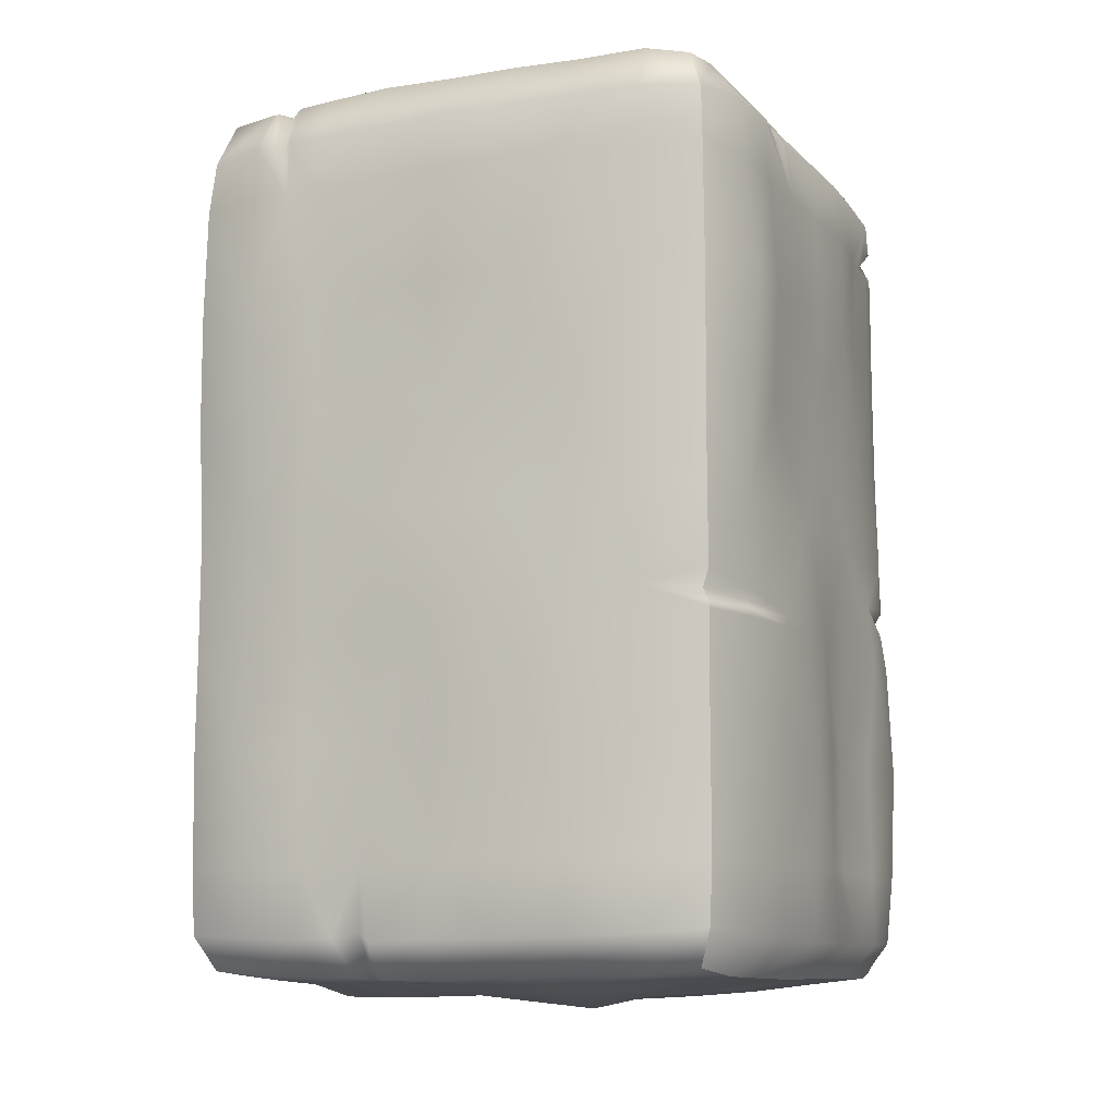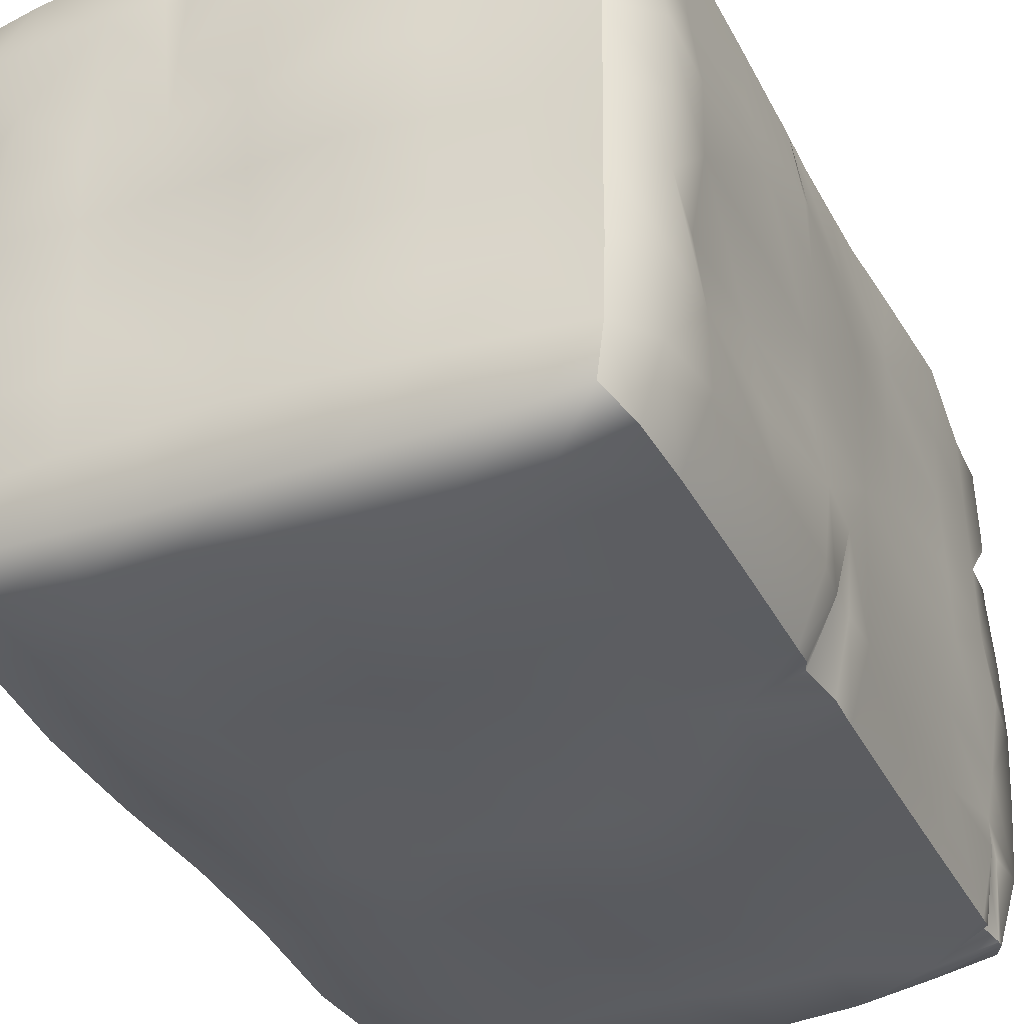
<metadata>
{"format":"obj","ext":"obj","renderer":"f3d","projection":"perspective","resolution":1024,"background":"white","views":[{"elev":-10.7,"azim":-155.8,"up":"+Z"},{"elev":-35.3,"azim":-155.8,"up":"+Y"}]}
</metadata>
<code>
g default
v -1251 -1251 2142
v 1257 -1257 2146
v -1235 1235 2132
v 1254 1254 2144
v -1244 1244 -2138
v 1247 1247 -2140
v -1248 -1248 -2141
v 1255 -1255 -2145
v -0.000122 -0 2245
v -0.000122 -1309 2178
v 1371 -0 2216
v -0.000122 1309 2178
v -1260 -0 2148
v -0.000122 1521 -0.000488
v 1341 1341 0.000488
v -0.000122 1318 -2184
v -1330 1330 0.000488
v -0.000122 -1.5e-05 -2252
v 1303 -0 -2174
v -0.000122 -1316 -2182
v -1307 -1.5e-05 -2177
v -0.000122 -1515 -0.000488
v 1342 -1342 0.000488
v -1341 -1341 0.000488
v 1485 -0 -0.000488
v -1474 8e-06 -0.000488
v -683 -683 2225
v -1257 -683 2146
v -683 -1292 2167
v -0.000122 -683 2232
v -683 -0 2202
v -683 1449 1107
v -1335 1335 1107
v -683 1294 2169
v -0.000122 1487 1107
v -683 1448 -0.000488
v -683 683 -2240
v -1307 683 -2177
v -683 1291 -2167
v -0.000122 683 -2228
v -683 -0 -2229
v -683 -1450 -1107
v -1340 -1340 -1107
v -683 -1296 -2170
v -0.000122 -1483 -1107
v -683 -1501 0.000488
v 1440 -683 1107
v 1313 -683 2181
v 1374 -1374 1107
v 1472 -683 -0.000488
v 1474 8e-06 1107
v -1446 -683 -1107
v -1299 -683 -2172
v -1451 -683 0.000488
v -1475 6.1e-05 -1107
v 683 -683 2204
v 683 -1301 2173
v 683 -0 2235
v 683 683 2216
v 1330 683 2191
v 683 1302 2174
v -0.000122 683 2213
v -683 683 2249
v -1263 683 2150
v 683 1491 1107
v 1359 1359 1107
v 683 1475 -0.000488
v 683 1483 -1107
v 1345 1345 -1107
v 683 1303 -2174
v -0.000122 1476 -1107
v -683 1429 -1107
v -1332 1332 -1107
v 683 683 -2211
v 1276 683 -2157
v 683 -0 -2242
v 683 -683 -2234
v 1304 -683 -2175
v 683 -1306 -2176
v -0.000122 -683 -2213
v -683 -683 -2225
v 683 -1485 -1107
v 1350 -1350 -1107
v 683 -1481 -0.000488
v 683 -1450 1107
v 0.000366 -1461 1107
v -683 -1413 1107
v -1331 -1331 1107
v 1455 -683 -1107
v 1465 -1.5e-05 -1107
v 1466 683 -1107
v 1429 683 -0.000488
v 1464 683 1107
v -1421 -683 1107
v -1467 3.1e-05 1107
v -1469 683 1107
v -1451 683 0.000488
v -1457 683 -1107
v -1025 -341.5 2196
v -1025 -0 2164
v -1265 -341.5 2151
v -1025 -683 2172
v -683 -341.5 2240
v -1025 1405 553.3
v -1025 1422 -0.000488
v -1334 1334 553.3
v -1025 1401 1107
v -683 1420 553.3
v -1025 341.5 -2205
v -1025 -0 -2187
v -1312 341.5 -2180
v -1025 683 -2180
v -683 341.5 -2249
v -1025 -1396 -553.3
v -1025 -1422 -0.000488
v -1336 -1336 -553.3
v -1025 -1399 -1107
v -683 -1416 -553.3
v 1399 -341.5 1660
v 1466 8e-06 1660
v 1336 -341.5 2194
v 1423 -683 1660
v 1409 -341.5 1107
v -1414 -341.5 -1660
v -1471 5.3e-05 -1660
v -1299 -341.5 -2172
v -1455 -683 -1660
v -1410 -341.5 -1107
v 341.5 -1025 2185
v -0.000122 -1025 2205
v 341.5 -1326 2189
v 683 -1025 2189
v 341.5 -683 2219
v 1025 341.5 2246
v 1025 -0 2257
v 1356 341.5 2207
v 1025 683 2231
v 683 341.5 2177
v -341.5 1025 2244
v -0.000122 1025 2264
v -341.5 1307 2177
v -683 1025 2219
v -341.5 683 2250
v 341.5 1437 1660
v -0.000122 1442 1660
v 341.5 1319 2184
v 683 1431 1660
v 341.5 1475 1107
v 1025 1427 -553.3
v 1025 1427 -0.000488
v 1341 1341 -553.3
v 1025 1491 -1107
v 683 1428 -553.3
v -341.5 1436 -1660
v 0.000366 1408 -1660
v -341.5 1302 -2174
v -683 1434 -1660
v -341.5 1482 -1107
v 341.5 1025 -2187
v -0.000122 1025 -2203
v 318.1 1326 -2185
v 683 1025 -2195
v 341.5 683 -2216
v 1025 -341.5 -2245
v 1025 -0 -2265
v 1300 -341.5 -2173
v 1025 -683 -2225
v 683 -341.5 -2192
v -341.5 -1025 -2257
v -0.000122 -1025 -2273
v -341.5 -1313 -2180
v -683 -1025 -2233
v -341.5 -683 -2242
v 341.5 -1426 -1660
v -0.000122 -1429 -1660
v 341.5 -1331 -2192
v 683 -1420 -1660
v 341.5 -1471 -1107
v 1025 -1447 553.3
v 1025 -1435 0.000488
v 1349 -1349 553.3
v 1025 -1476 1107
v 683 -1447 553.3
v -341.5 -1444 1660
v -0.000122 -1420 1660
v -341.5 -1299 2172
v -683 -1436 1660
v -341.5 -1448 1107
v 1459 -1025 -553.3
v 1443 -1025 0.000488
v 1352 -1352 -553.3
v 1483 -1025 -1107
v 1424 -683 -553.3
v 1452 341.5 -1660
v 1413 -8e-06 -1660
v 1287 341.5 -2164
v 1432 683 -1660
v 1526 341.5 -1107
v 1440 1025 553.3
v 1419 1025 -0.000488
v 1357 1357 553.3
v 1431 1025 1107
v 1485 683 553.3
v -1400 -1025 553.3
v -1434 -1025 0.000488
v -1333 -1333 553.3
v -1397 -1025 1107
v -1439 -683 553.3
v -1438 341.5 1660
v -1445 8e-06 1660
v -1266 341.5 2151
v -1430 683 1660
v -1459 341.5 1107
v -1434 1025 -553.3
v -1418 1025 -0.000488
v -1334 1334 -553.3
v -1438 1025 -1107
v -1481 683 -553.3
v -1025 -1025 2174
v -1266 -1025 2152
v -1025 -1283 2162
v -683 -1025 2204
v -341.5 -1025 2214
v -341.5 -683 2263
v -341.5 -341.5 2328
v -0.000122 -341.5 2289
v -341.5 -8e-06 2235
v -1025 1393 1660
v -1327 1327 1660
v -1025 1292 2167
v -683 1419 1660
v -341.5 1463 1660
v -341.5 1503 1107
v -341.5 1423 553.3
v -0.000122 1415 553.3
v -341.5 1491 0.000488
v -1025 1025 -2182
v -1300 1025 -2172
v -1025 1285 -2163
v -683 1025 -2195
v -341.5 1025 -2206
v -341.5 683 -2246
v -341.5 341.5 -2317
v -0.000122 341.5 -2282
v -341.5 -2.3e-05 -2270
v -1025 -1379 -1660
v -1335 -1335 -1660
v -1025 -1285 -2163
v -683 -1439 -1660
v -341.5 -1456 -1660
v -341.5 -1526 -1107
v -341.5 -1414 -553.3
v -0.000122 -1397 -553.3
v -341.5 -1514 0.000488
v 1460 -1025 1660
v 1296 -1025 2170
v 1355 -1355 1660
v 1508 -1025 1107
v 1482 -1025 553.3
v 1462 -683 553.3
v 1441 -341.5 553.3
v 1471 -341.5 0.000488
v 1471 -0 553.3
v -1461 -1025 -1660
v -1288 -1025 -2165
v -1486 -1025 -1107
v -1460 -1025 -553.3
v -1494 -683 -553.3
v -1436 -341.5 -553.3
v -1467 -341.5 -0.000488
v -1457 1.5e-05 -553.3
v 1025 -1025 2183
v 1025 -1281 2161
v 1025 -683 2209
v 1025 -341.5 2258
v 683 -341.5 2253
v 341.5 -341.5 2248
v 341.5 -0 2234
v 1025 1025 2189
v 1276 1025 2158
v 1025 1281 2161
v 683 1025 2231
v 341.5 1025 2244
v 341.5 683 2214
v 341.5 341.5 2179
v -0.000122 341.5 2181
v -1025 1025 2184
v -1262 1025 2149
v -1025 683 2182
v -1025 341.5 2172
v -683 341.5 2195
v -341.5 341.5 2194
v 1025 1424 1660
v 1348 1348 1660
v 1025 1494 1107
v 1025 1468 553.3
v 683 1407 553.3
v 341.5 1413 553.3
v 341.5 1504 -0.000488
v 1025 1457 -1660
v 1339 1339 -1660
v 1025 1278 -2159
v 683 1424 -1660
v 341.5 1422 -1660
v 341.5 1470 -1107
v 341.5 1449 -553.3
v -0.000122 1456 -553.3
v -1025 1400 -1660
v -1335 1335 -1660
v -1025 1399 -1107
v -1025 1397 -553.3
v -683 1435 -553.3
v -341.5 1480 -553.3
v 1025 1025 -2183
v 1269 1025 -2154
v 1025 683 -2199
v 1025 341.5 -2258
v 683 341.5 -2264
v 341.5 341.5 -2246
v 341.5 -8e-06 -2250
v 1025 -1025 -2192
v 1279 -1025 -2159
v 1025 -1287 -2164
v 683 -1025 -2233
v 341.5 -1025 -2250
v 341.5 -683 -2221
v 341.5 -341.5 -2190
v -0.000122 -341.5 -2190
v -1025 -1025 -2194
v -1025 -683 -2183
v -1025 -341.5 -2176
v -683 -341.5 -2201
v -341.5 -341.5 -2202
v 1025 -1415 -1660
v 1320 -1320 -1660
v 1025 -1488 -1107
v 1025 -1459 -553.3
v 683 -1398 -553.3
v 341.5 -1399 -553.3
v 341.5 -1486 0.000488
v 1025 -1451 1660
v 683 -1424 1660
v 341.5 -1424 1660
v 341.5 -1450 1107
v 341.5 -1459 553.3
v -0.000122 -1499 553.3
v -1025 -1391 1660
v -1332 -1332 1660
v -1025 -1385 1107
v -1025 -1403 553.3
v -683 -1456 553.3
v -341.5 -1528 553.3
v 1445 -1025 -1660
v 1471 -683 -1660
v 1412 -341.5 -1660
v 1406 -341.5 -1107
v 1395 -341.5 -553.3
v 1460 -8e-06 -553.3
v 1418 1025 -1660
v 1425 1025 -1107
v 1396 1025 -553.3
v 1433 683 -553.3
v 1456 341.5 -553.3
v 1497 341.5 0.000488
v 1401 1025 1660
v 1434 683 1660
v 1463 341.5 1660
v 1526 341.5 1107
v 1485 341.5 553.3
v -1397 -1025 1660
v -1430 -683 1660
v -1477 -341.5 1660
v -1474 -341.5 1107
v -1444 -341.5 553.3
v -1414 1.5e-05 553.3
v -1426 1025 1660
v -1487 1025 1107
v -1458 1025 553.3
v -1437 683 553.3
v -1425 341.5 553.3
v -1481 341.5 -0.000488
v -1418 1025 -1660
v -1433 683 -1660
v -1478 341.5 -1660
v -1513 341.5 -1107
v -1491 341.5 -553.3
v -1023 1393 -431.8
v -1287 1284 -449.6
v -1399 1017 -477.2
v -1479 683.1 -501.7
v -1428 1026 -428.7
v -1335 1333 -365.5
v -1332 1332 -523.1
v -1429 1024 -519.1
v -1319 1320 1928
v -1034 1400 1943
v -687.1 1418 1946
v -343 1429 1948
v 0.5126 1434 1951
v 342.1 1412 1948
v 685.2 1415 1946
v 1032 1408 1942
v 1325 1324 1928
v 1410 1035 1942
v 1426 688.3 1952
v 1476 345.5 1964
v 1464 -3.024 1963
v 1402 -344.4 1949
v 1427 -682.4 1950
v 1457 -1034 1954
v 1341 -1342 1936
v 1030 -1418 1943
v 685 -1456 1957
v 341.9 -1456 1958
v -1.15 -1489 1964
v -341.9 -1478 1961
v -688.1 -1457 1955
v -1034 -1405 1943
v -1327 -1326 1930
v -1407 -1032 1942
v -1428 -688 1949
v -1442 -342.6 1951
v -1431 2.232 1951
v -1408 342 1943
v -1421 684 1947
v -1413 1034 1943
v -1369 524.4 1931
v -1420 618.1 1945
v -1406 413.4 1944
v -1394 -886.8 1660
v -1362 -1020 1709
v -1289 -1289 1817
v -1031 -1399 1874
v -1389 -1027 1749
v -1330 -1330 1879
v -1330 -1328 1727
v -1468 -682.9 -256.1
v -1392 -1013 -291.4
v -1287 -1281 -321.4
v -1023 -1397 -339
v -1429 -1023 -215.6
v -1346 -1342 -182.5
v -1336 -1335 -457
v -1433 -1023 -360
v 388.4 1399 -1656
v 393.7 1266 -2143
v 391.1 1023 -2171
v 394.4 682.5 -2210
v 435.8 1025 -2190
v 459.1 1294 -2176
v -1324 -1331 -1970
v -1034 -1394 -1982
v -687.4 -1409 -1985
v -342 -1413 -1988
v 0.1298 -1421 -1991
v 342 -1405 -1991
v 685.7 -1405 -1986
v 1033 -1395 -1980
v 1311 -1313 -1966
v 1401 -1034 -1980
v 1408 -683 -1985
v 1394 -339.6 -1984
v 1381 -0.4504 -1981
v 1409 342.3 -1984
v 1391 685.1 -1980
v 1385 1031 -1977
v 1331 1327 -1973
v 1035 1424 -1986
v 676.6 1457 -2000
v 396 1380 -1964
v 305.7 1457 -2017
v 0.5599 1469 -2002
v -342.6 1484 -2004
v -687.6 1464 -1999
v -1036 1414 -1986
v -1315 1317 -1964
v -1418 1036 -1989
v -1439 687.1 -1996
v -1489 344.3 -2010
v -1489 -6.457 -2009
v -1479 -343.9 -2008
v -1462 -680.8 -2001
v -1424 -1035 -1988
v 498.2 1464 -1993
v 843.7 1422 1659
v 892.1 1374 1934
v 922.2 1258 2129
v 945.1 1024 2197
v 983.5 1283 2162
v 946.5 1410 1945
v 841.6 1413 1945
v 855.3 1293 2166
g pCube6
f 103 31 100 99
f 108 36 105 104
f 113 41 110 109
f 440 46 115
f 123 51 120 119
f 128 55 125 124
f 133 30 130 129
f 138 58 135 134
f 143 62 140 139
f 148 35 145 144
f 153 67 150 149
f 158 71 155 154
f 163 40 160 159
f 168 76 165 164
f 173 80 170 169
f 178 45 175 174
f 183 84 180 179
f 188 86 185 184
f 193 50 190 189
f 198 90 195 194
f 203 92 200 199
f 208 54 205 204
f 213 95 210 209
f 389 390 391
f 102 28 220 219
f 222 29 186 223
f 224 30 226 225
f 107 33 229 228
f 231 397 398 232
f 233 35 235 234
f 112 38 238 237
f 240 39 156 241
f 242 40 244 243
f 117 43 247 246
f 249 453 454 250
f 251 45 253 252
f 122 409 410 255
f 258 49 181 259
f 260 50 262 261
f 127 482 483 264
f 266 43 116 267
f 268 437 270 269
f 132 57 273 272
f 274 48 121 275
f 276 58 278 277
f 137 60 280 279
f 282 61 146 283
f 284 62 286 285
f 142 34 230 287
f 289 64 211 290
f 291 31 227 292
f 485 486 490
f 295 66 201 296
f 297 67 299 298
f 152 69 301 300
f 445 471 304
f 305 71 307 306
f 157 474 475 308
f 310 73 216 311
f 312 36 236 313
f 162 70 302 314
f 316 75 196 317
f 318 76 320 319
f 167 78 322 321
f 324 79 176 325
f 326 80 328 327
f 172 44 248 329
f 330 53 126 331
f 332 41 245 333
f 177 457 458 334
f 336 83 191 337
f 338 84 340 339
f 182 49 257 341
f 342 413 414 343
f 344 86 346 345
f 433 417 418
f 349 88 206 350
f 351 46 254 352
f 192 83 335 353
f 354 461 462 355
f 356 90 358 357
f 197 465 466 359
f 360 69 151 361
f 362 92 364 363
f 202 66 294 365
f 366 405 406 367
f 368 51 263 369
f 207 88 348 370
f 371 421 422 372
f 373 95 375 374
f 212 425 426 376
f 377 33 106 378
f 379 97 381 380
f 217 73 309 382
f 383 478 479 384
f 385 55 271 386
f 100 13 101 99
f 101 28 102 99
f 102 27 103 99
f 105 17 106 104
f 106 33 107 104
f 107 32 108 104
f 110 21 111 109
f 111 38 112 109
f 112 37 113 109
f 115 24 442 440
f 116 43 117 114
f 117 42 118 114
f 120 407 408 119
f 408 409 122 119
f 122 47 123 119
f 125 480 481 124
f 481 482 127 124
f 127 52 128 124
f 130 10 131 129
f 131 57 132 129
f 132 56 133 129
f 135 11 136 134
f 136 60 137 134
f 137 59 138 134
f 140 12 141 139
f 141 34 142 139
f 142 63 143 139
f 145 399 400 144
f 400 401 147 144
f 147 65 148 144
f 150 15 151 149
f 151 69 152 149
f 152 68 153 149
f 155 472 473 154
f 473 474 157 154
f 157 72 158 154
f 160 16 161 159
f 161 446 447 159
f 447 448 159
f 165 19 166 164
f 166 78 167 164
f 167 77 168 164
f 170 20 171 169
f 171 44 172 169
f 172 81 173 169
f 175 455 456 174
f 456 457 177 174
f 177 82 178 174
f 180 23 181 179
f 181 49 182 179
f 182 85 183 179
f 185 415 416 184
f 416 417 187 184
f 187 87 188 184
f 190 23 191 189
f 191 83 192 189
f 192 89 193 189
f 195 463 464 194
f 464 465 197 194
f 197 91 198 194
f 200 15 201 199
f 201 66 202 199
f 202 93 203 199
f 205 24 206 204
f 206 88 207 204
f 207 94 208 204
f 210 423 424 209
f 209 427 428
f 212 96 213 209
f 391 392 388 389
f 216 73 217 214
f 217 98 218 214
f 220 1 221 219
f 221 29 222 219
f 222 27 102 219
f 186 10 130 223
f 130 30 224 223
f 224 27 222 223
f 226 9 227 225
f 227 31 103 225
f 103 27 224 225
f 229 395 396 228
f 396 397 231 228
f 231 32 107 228
f 398 399 145 232
f 145 35 233 232
f 233 32 231 232
f 235 14 236 234
f 236 36 108 234
f 108 32 233 234
f 238 5 239 237
f 239 39 240 237
f 240 37 112 237
f 156 16 160 241
f 160 40 242 241
f 242 37 240 241
f 244 18 245 243
f 245 41 113 243
f 113 37 242 243
f 247 451 452 246
f 452 453 249 246
f 249 42 117 246
f 454 455 175 250
f 175 45 251 250
f 251 42 249 250
f 253 22 254 252
f 254 46 118 252
f 118 42 251 252
f 410 411 257 255
f 257 49 258 255
f 258 47 122 255
f 181 23 190 259
f 190 50 260 259
f 260 47 258 259
f 262 25 263 261
f 263 51 123 261
f 123 47 260 261
f 483 451 247 264
f 247 43 266 264
f 266 52 127 264
f 441 442 24 205
f 205 54 437 441
f 268 52 266 267
f 270 26 271 269
f 271 55 128 269
f 128 52 268 269
f 273 2 256 272
f 256 48 274 272
f 274 56 132 272
f 121 11 135 275
f 135 58 276 275
f 276 56 274 275
f 278 9 226 277
f 226 30 133 277
f 133 56 276 277
f 280 4 281 279
f 488 489 487
f 488 137 279
f 146 12 140 283
f 140 62 284 283
f 284 59 282 283
f 286 9 278 285
f 278 58 138 285
f 138 59 284 285
f 230 3 288 287
f 288 64 289 287
f 289 63 142 287
f 211 13 100 290
f 100 31 291 290
f 291 63 289 290
f 227 9 286 292
f 286 62 143 292
f 143 63 291 292
f 402 403 294 293
f 294 66 295 293
f 485 65 147
f 201 15 150 296
f 150 67 297 296
f 297 65 295 296
f 299 14 235 298
f 235 35 148 298
f 148 65 297 298
f 301 467 468 300
f 468 469 303 300
f 303 68 152 300
f 471 472 155 304
f 155 71 305 304
f 305 68 303 445
f 307 14 299 306
f 299 67 153 306
f 153 68 305 306
f 475 476 309 308
f 309 73 310 308
f 310 72 157 308
f 387 388 392
f 387 312 311
f 312 72 310 311
f 236 14 307 313
f 307 71 158 313
f 158 72 312 313
f 302 6 315 314
f 315 75 316 314
f 316 74 162 314
f 196 19 165 317
f 165 76 318 317
f 318 74 316 317
f 320 18 244 319
f 244 40 163 319
f 163 448 319
f 322 8 323 321
f 323 79 324 321
f 324 77 167 321
f 176 20 170 325
f 170 80 326 325
f 326 77 324 325
f 328 18 320 327
f 320 76 168 327
f 168 77 326 327
f 248 7 265 329
f 265 53 330 329
f 330 81 172 329
f 126 21 110 331
f 110 41 332 331
f 332 81 330 331
f 245 18 328 333
f 328 80 173 333
f 173 81 332 333
f 458 459 335 334
f 335 83 336 334
f 336 82 177 334
f 191 23 180 337
f 180 84 338 337
f 338 82 336 337
f 340 22 253 339
f 253 45 178 339
f 178 82 338 339
f 257 411 412 341
f 412 413 342 341
f 342 85 182 341
f 414 415 185 343
f 185 86 344 343
f 344 85 342 343
f 346 22 340 345
f 340 84 183 345
f 183 85 344 345
f 418 419 435 433
f 348 88 349 347
f 349 87 187 347
f 206 24 115 350
f 115 46 351 350
f 351 87 349 350
f 254 22 346 352
f 346 86 188 352
f 188 87 351 352
f 335 459 460 353
f 460 461 354 353
f 354 89 192 353
f 462 463 195 355
f 195 90 356 355
f 356 89 354 355
f 358 25 262 357
f 262 50 193 357
f 193 89 356 357
f 466 467 301 359
f 301 69 360 359
f 360 91 197 359
f 151 15 200 361
f 200 92 362 361
f 362 91 360 361
f 364 25 358 363
f 358 90 198 363
f 198 91 362 363
f 294 403 404 365
f 404 405 366 365
f 366 93 202 365
f 406 407 120 367
f 120 51 368 367
f 368 93 366 367
f 263 25 364 369
f 364 92 203 369
f 203 93 368 369
f 434 435 419 420
f 420 421 371 430 434
f 430 94 207 370
f 422 423 210 372
f 210 95 373 372
f 373 94 371 372
f 375 26 270 374
f 270 54 208 374
f 208 94 373 374
f 426 395 229 376
f 229 33 377 376
f 377 96 212 376
f 106 17 215 378
f 215 97 379 378
f 379 96 377 378
f 381 26 375 380
f 375 95 213 380
f 213 96 379 380
f 309 476 477 382
f 477 478 383 382
f 383 98 217 382
f 479 480 125 384
f 125 55 385 384
f 385 98 383 384
f 271 26 381 386
f 381 97 390 386
f 218 98 385 386
f 387 393 388
f 389 388 393 394
f 394 390 389
f 391 390 97 215
f 215 17 392 391
f 387 392 17 105
f 216 393 387 311
f 394 393 216 214
f 218 390 394 214
f 386 390 218
f 105 36 312 387
f 396 395 3 230
f 230 34 397 396
f 398 397 34 141
f 141 12 399 398
f 400 399 12 146
f 146 61 401 400
f 489 490 486 487
f 281 4 403 402
f 404 403 4 280
f 280 60 405 404
f 406 405 60 136
f 136 11 407 406
f 408 407 11 121
f 121 48 409 408
f 410 409 48 256
f 256 2 411 410
f 412 411 2 273
f 273 57 413 412
f 414 413 57 131
f 131 10 415 414
f 416 415 10 186
f 186 29 417 416
f 418 417 29 221
f 221 1 419 418
f 420 419 1 220
f 220 28 421 420
f 422 421 28 101
f 101 13 423 422
f 424 423 13 211
f 427 64 428
f 426 425 64 288
f 288 3 395 426
f 209 429 427
f 429 64 427
f 428 64 425
f 209 428 425 212
f 424 429 209
f 211 64 429 424
f 431 430 370
f 348 436 370
f 433 436 348 347
f 434 430 431
f 431 432 435 434
f 433 435 432
f 433 432 436
f 370 436 432 431
f 371 94 430
f 187 417 433 347
f 444 437 268 267
f 116 443 444 267
f 440 443 116 114
f 441 437 438
f 438 439 442 441
f 440 442 439
f 440 439 443
f 444 443 439 438
f 438 437 444
f 270 437 54
f 118 46 440 114
f 303 469 484 445
f 449 450 70 162
f 162 74 448 449
f 159 448 163
f 449 448 447
f 447 446 450 449
f 452 451 7 248
f 248 44 453 452
f 454 453 44 171
f 171 20 455 454
f 456 455 20 176
f 176 79 457 456
f 458 457 79 323
f 323 8 459 458
f 460 459 8 322
f 322 78 461 460
f 462 461 78 166
f 166 19 463 462
f 464 463 19 196
f 196 75 465 464
f 466 465 75 315
f 315 6 467 466
f 468 467 6 302
f 302 70 469 468
f 450 484 469 70
f 471 470 446 161
f 161 16 472 471
f 473 472 16 156
f 156 39 474 473
f 475 474 39 239
f 239 5 476 475
f 477 476 5 238
f 238 38 478 477
f 479 478 38 111
f 111 21 480 479
f 481 480 21 126
f 126 53 482 481
f 483 482 53 265
f 265 7 451 483
f 470 484 450 446
f 445 484 470
f 445 470 471
f 305 445 304
f 319 448 74 318
f 485 491 486
f 487 486 491 492
f 488 487 492
f 281 489 488 279
f 402 490 489 281
f 485 490 402 293
f 147 401 491 485
f 492 491 401 61
f 488 492 61 282
f 282 59 137 488
f 295 65 485 293

</code>
